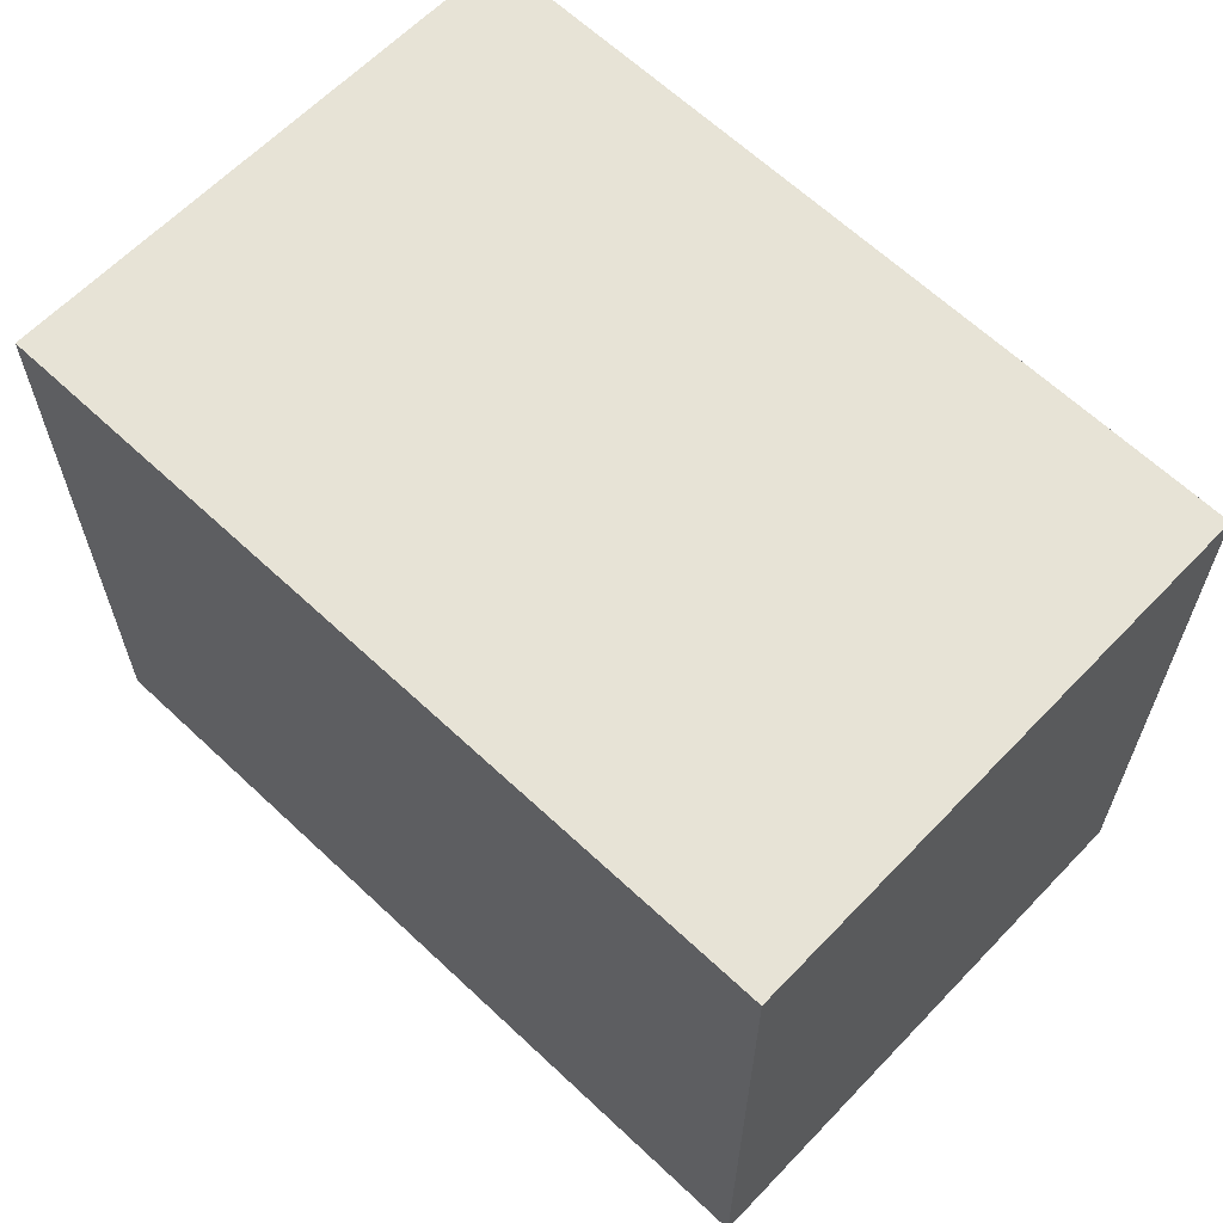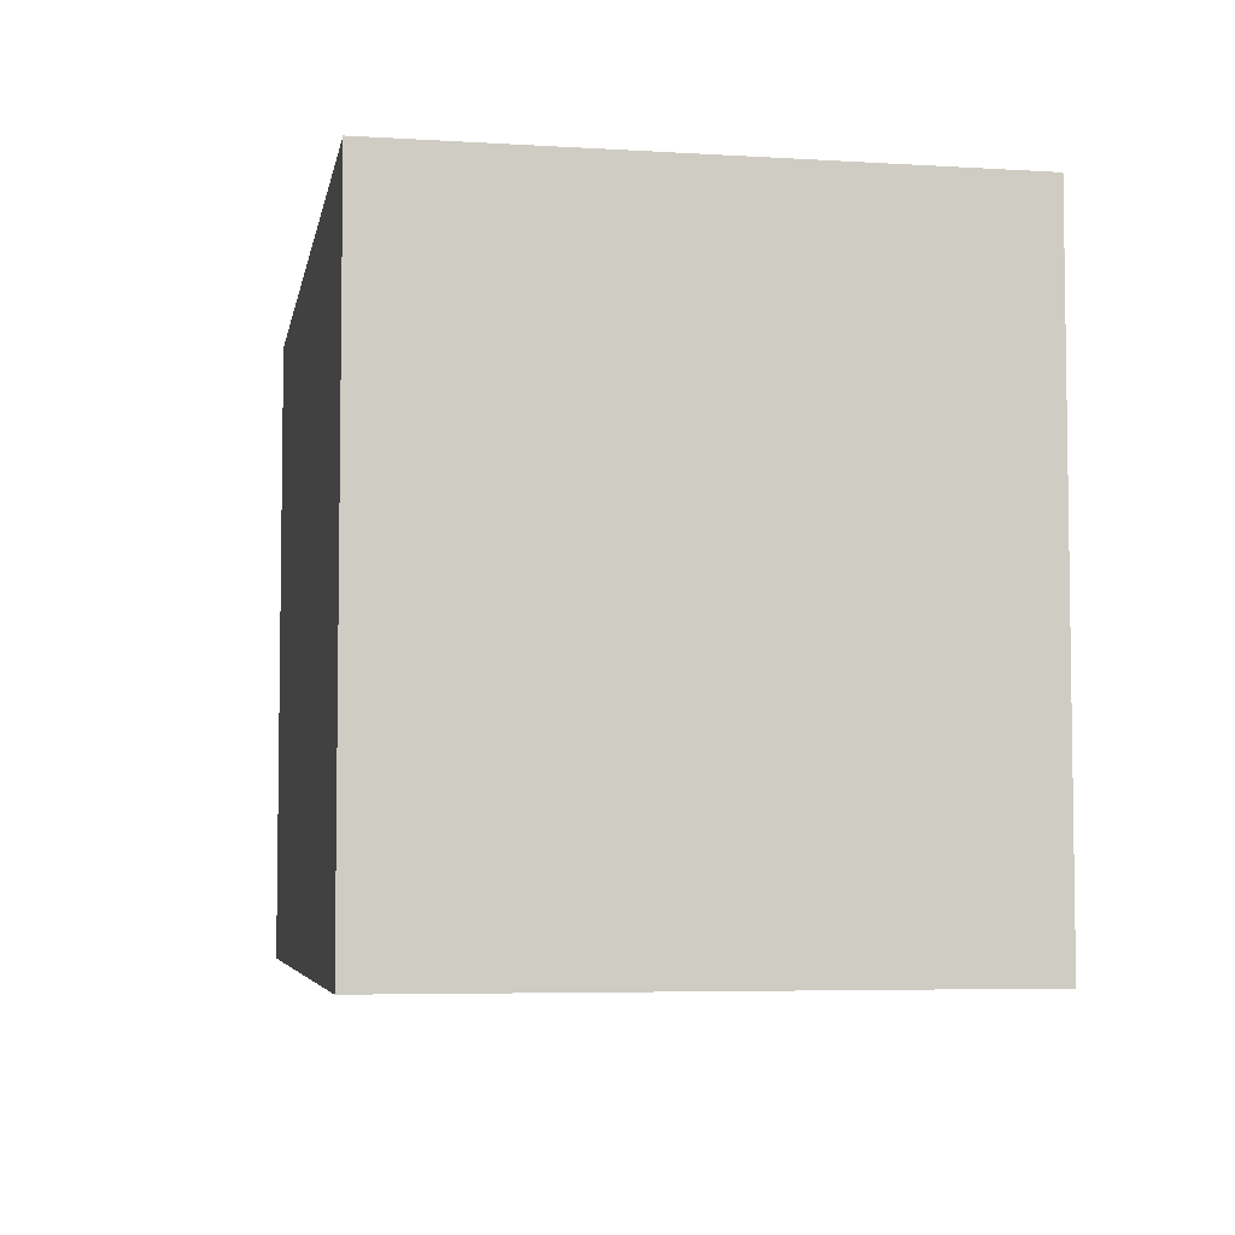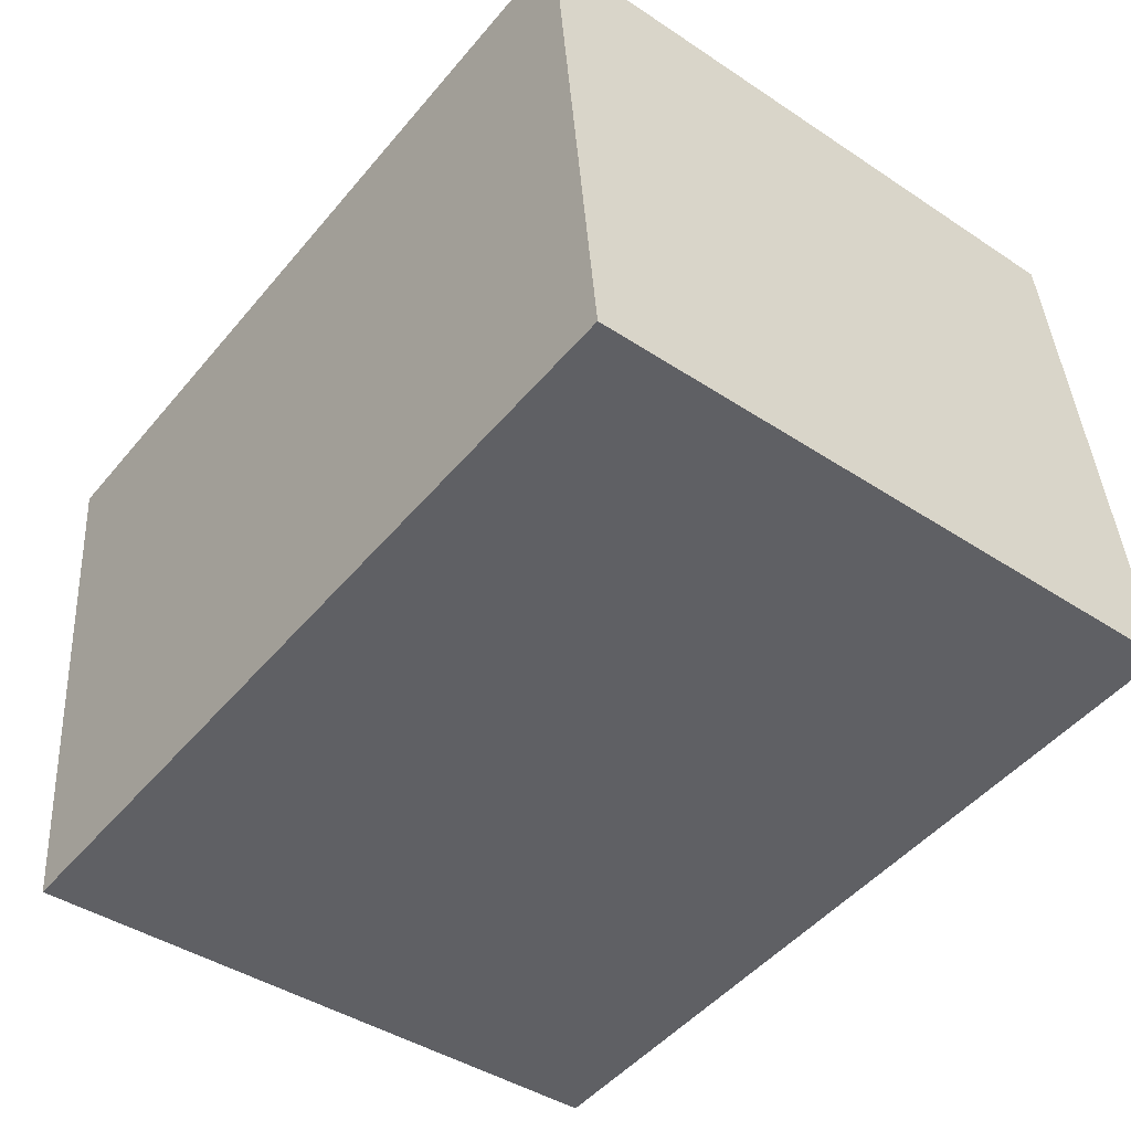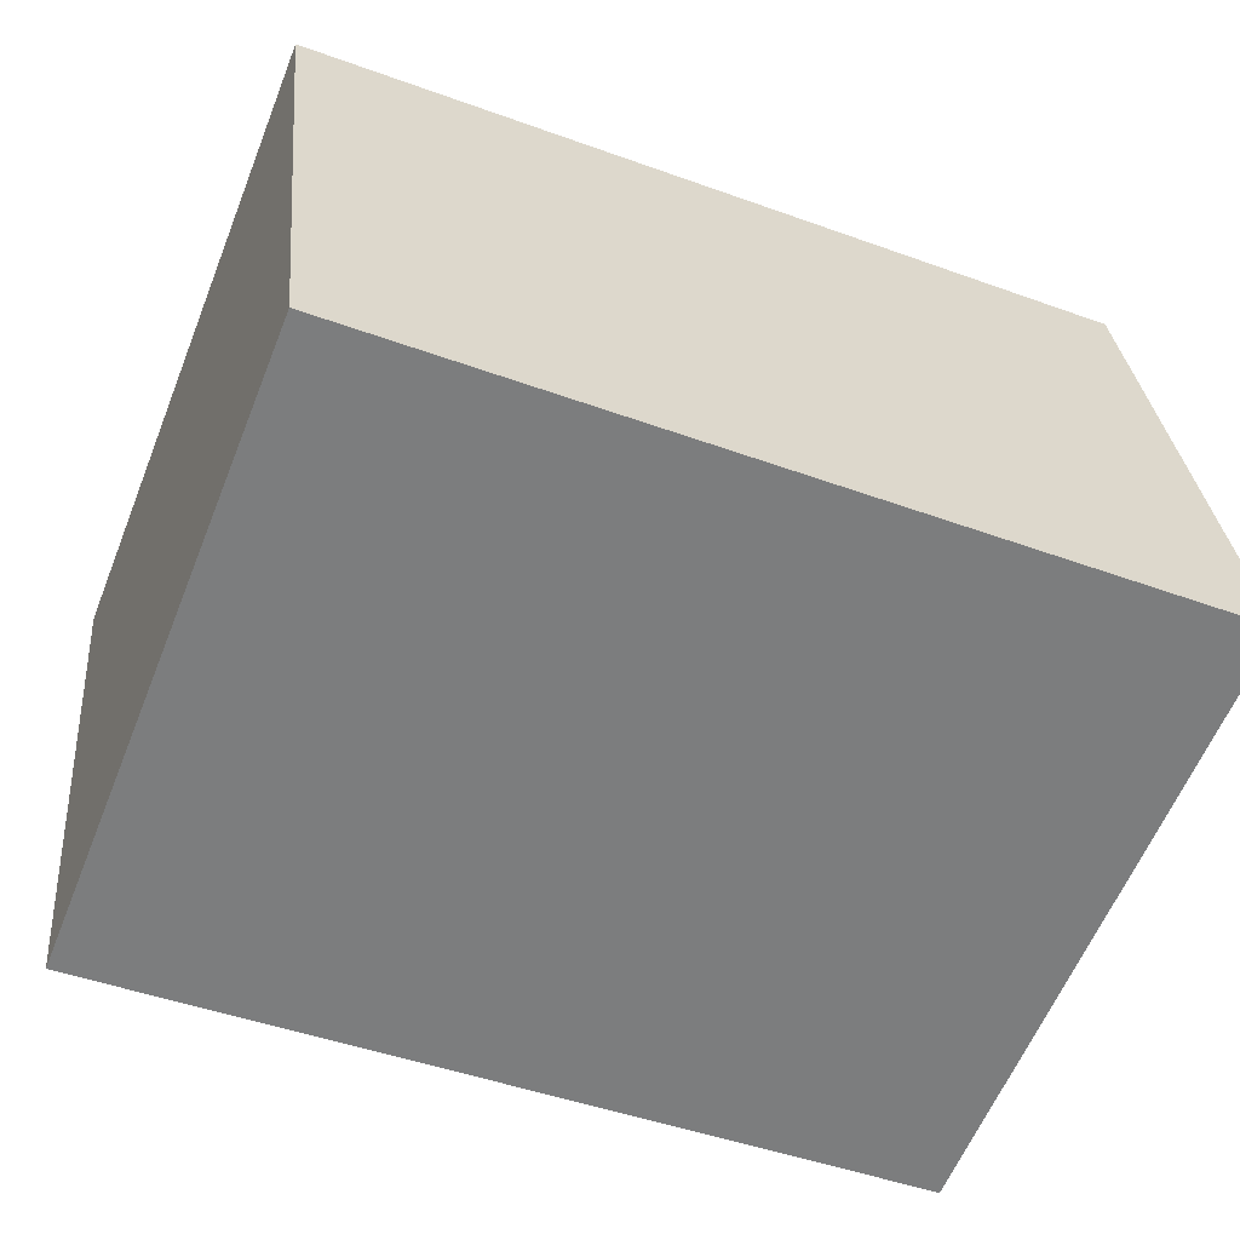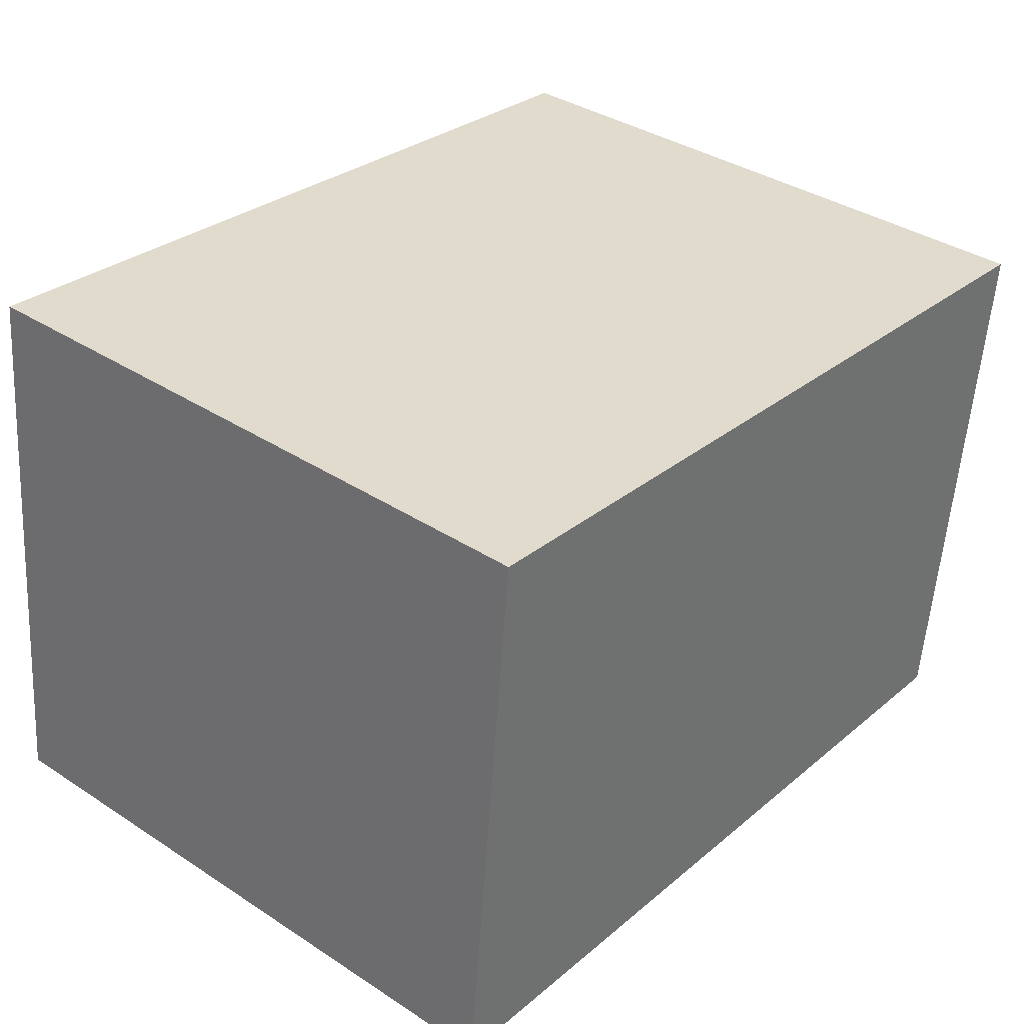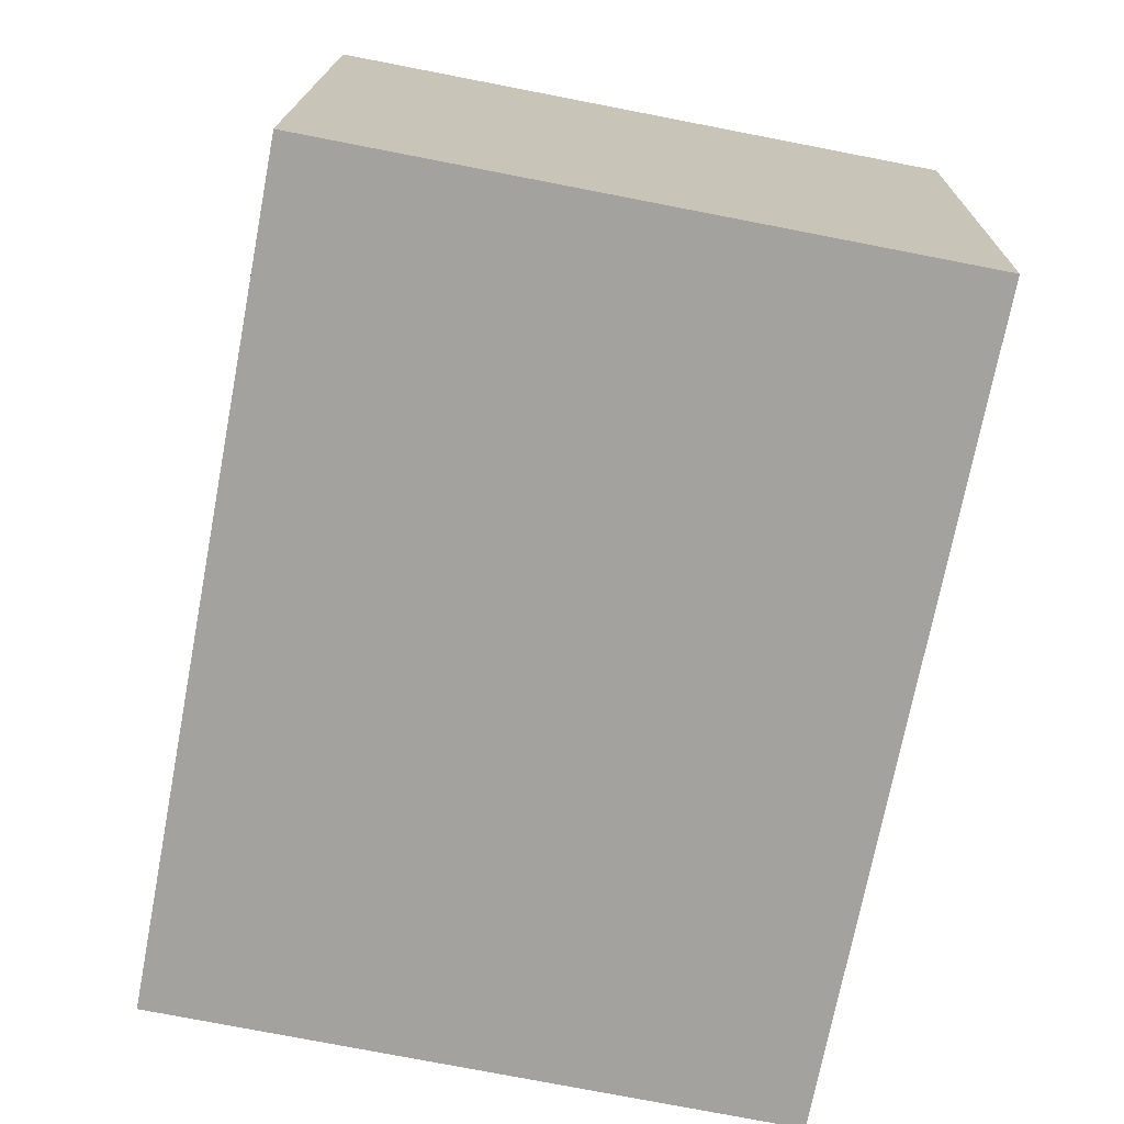
<metadata>
{"format":"obj","ext":"obj","renderer":"f3d","projection":"perspective","resolution":1024,"background":"white","views":[{"elev":62.6,"azim":49.4,"up":"+Y"},{"elev":-5.4,"azim":-95.0,"up":"+Y"},{"elev":-42.4,"azim":-128.4,"up":"+Z"},{"elev":-60.5,"azim":158.1,"up":"+Z"},{"elev":37.0,"azim":-50.0,"up":"+Z"},{"elev":-77.7,"azim":79.1,"up":"+Z"}]}
</metadata>
<code>
v  4.065 3.134 -0.364
v  0.282 3.134 2.771
v  4.342 3.134 2.357
v  0 3.134 1.919e-16
v  4.342 -1.443e-16 2.357
v  4.065 2.229e-17 -0.364
v  0 0 0
v  0.282 -1.697e-16 2.771
g defaultobject
f 1 2 3
f 2 1 4
f 5 1 3
f 1 5 6
f 6 4 1
f 4 6 7
f 7 2 4
f 2 7 8
f 8 3 2
f 3 8 5
f 5 7 6
f 7 5 8

</code>
